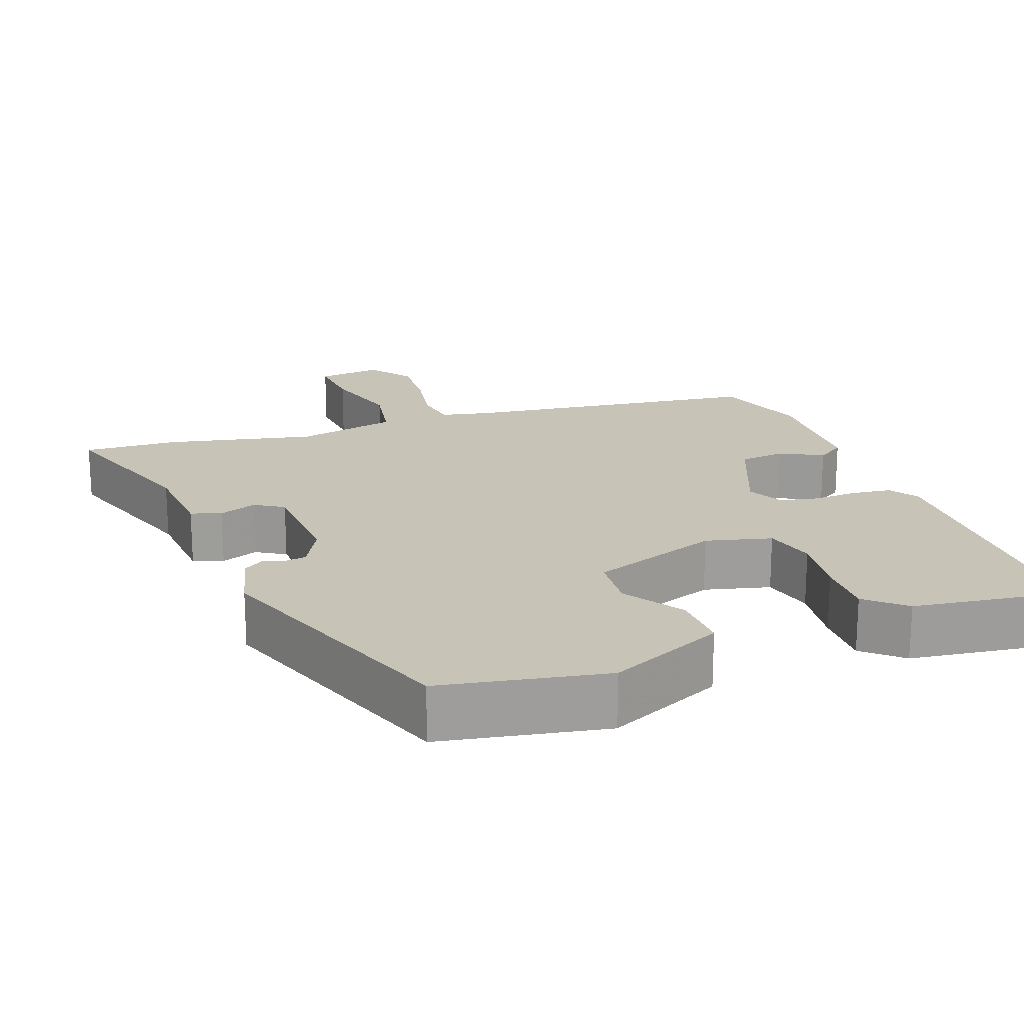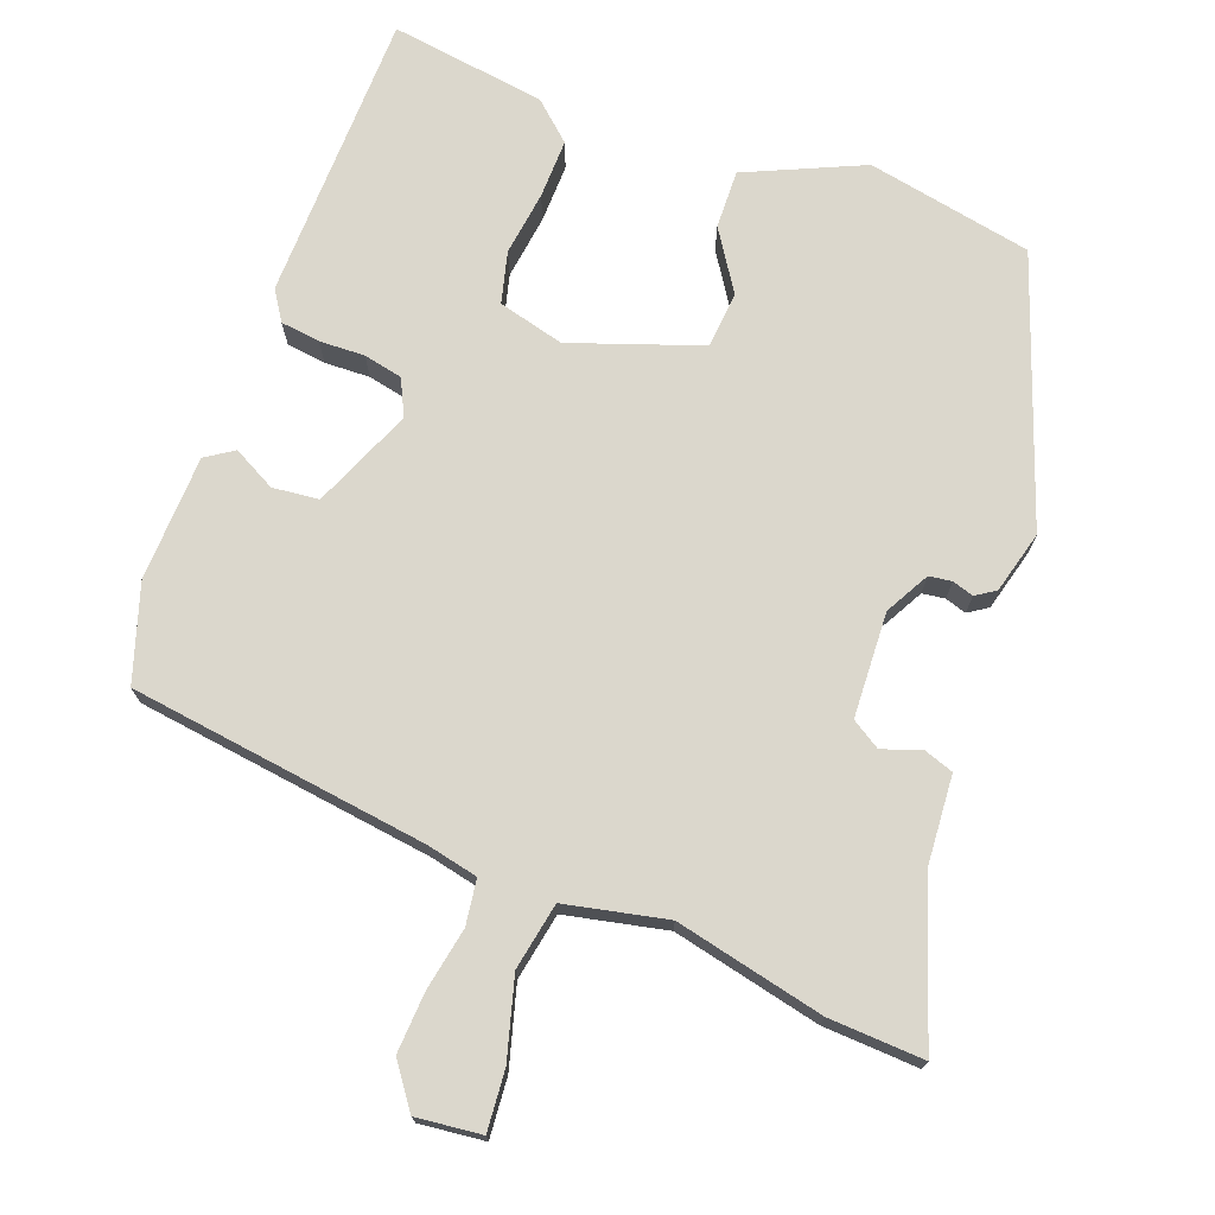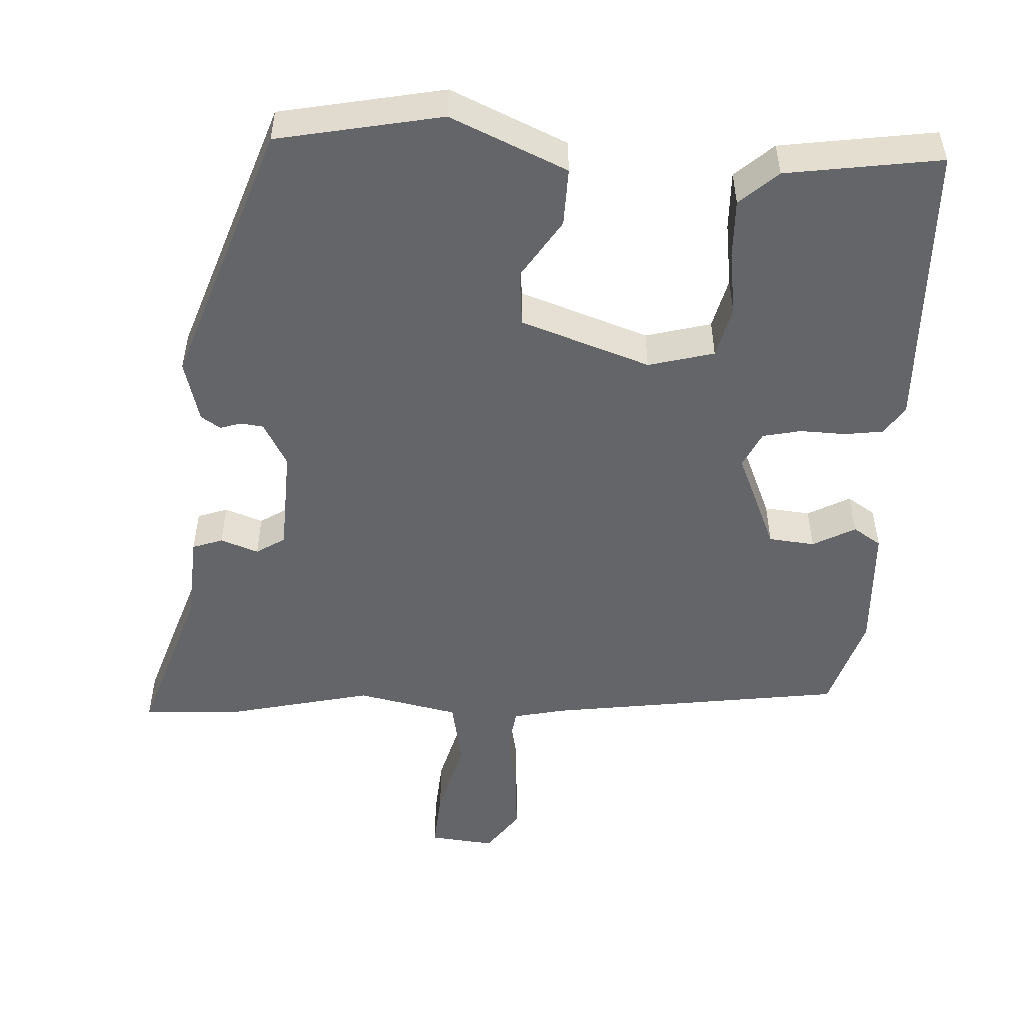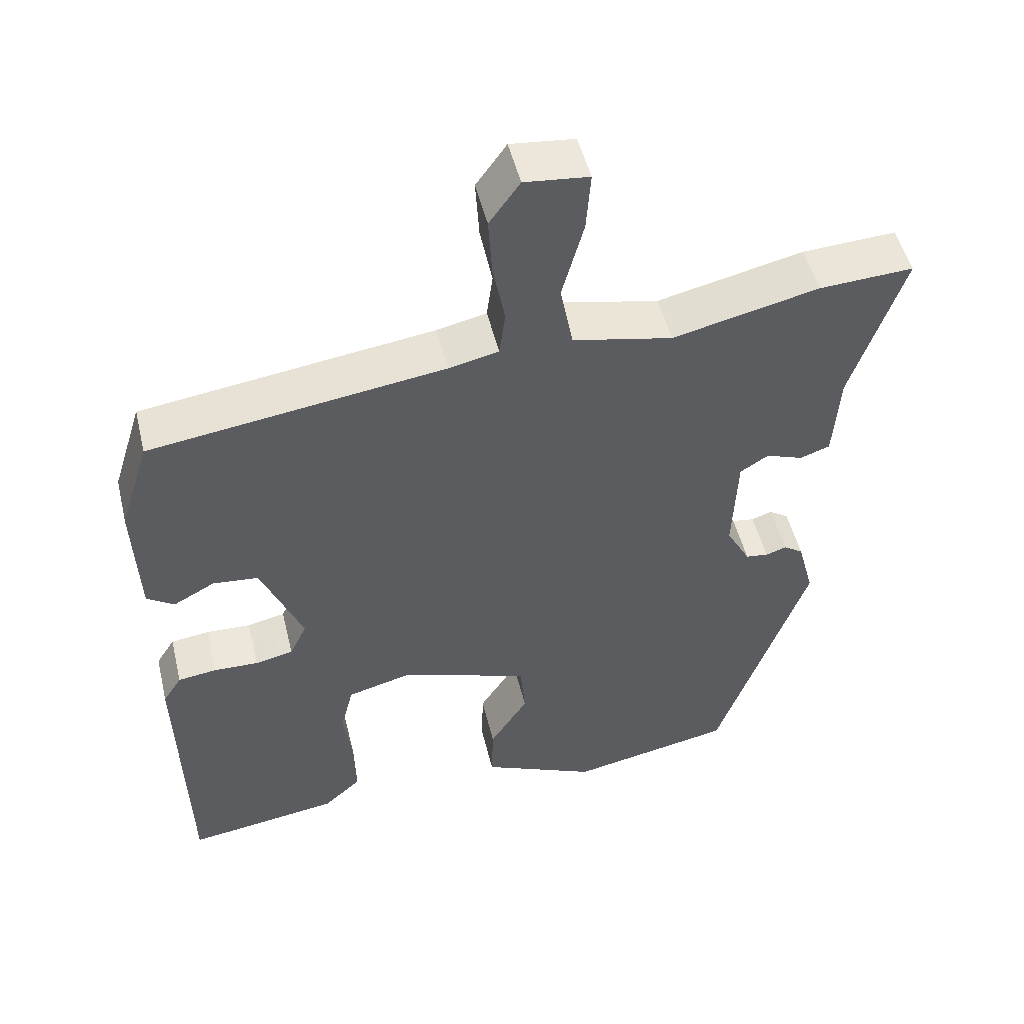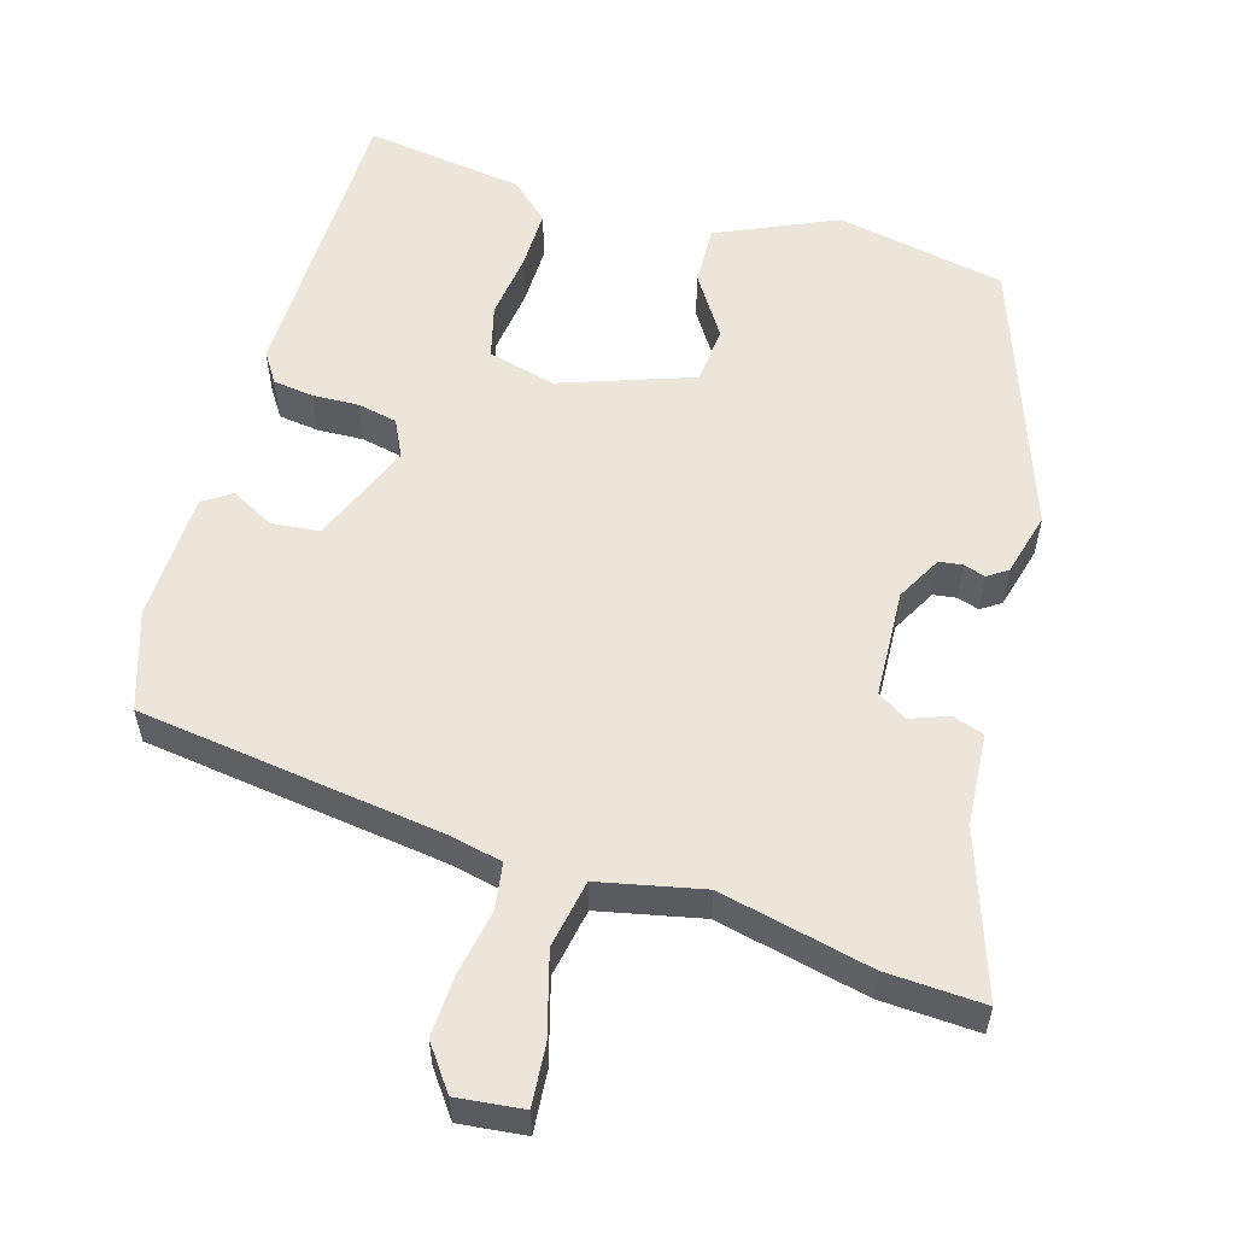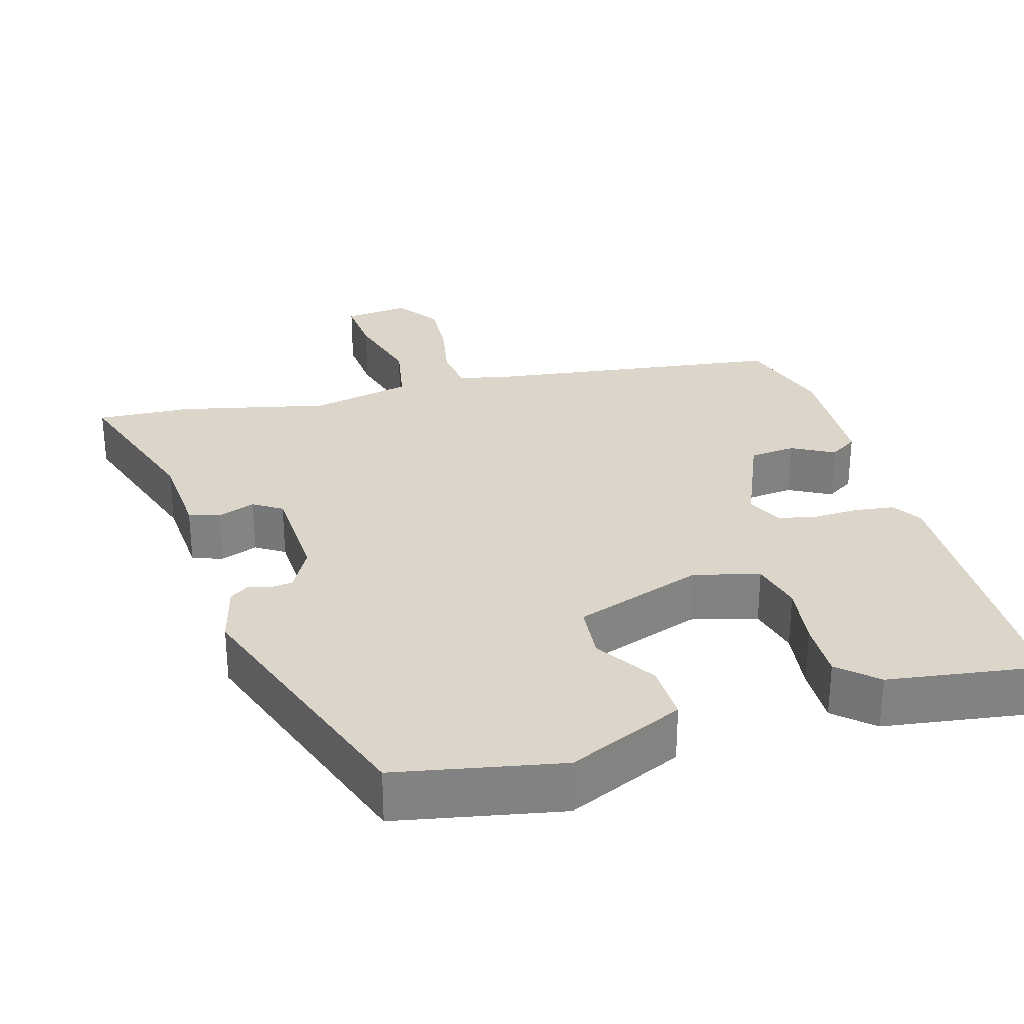
<metadata>
{"format":"obj","ext":"obj","renderer":"f3d","projection":"perspective","resolution":1024,"background":"white","views":[{"elev":19.8,"azim":159.3,"up":"+Y"},{"elev":73.1,"azim":20.2,"up":"+Y"},{"elev":-51.5,"azim":177.0,"up":"+Y"},{"elev":50.0,"azim":-13.5,"up":"+Z"},{"elev":56.8,"azim":16.1,"up":"+Y"},{"elev":29.7,"azim":163.8,"up":"+Y"}]}
</metadata>
<code>
v 0.423 0.07 0.496
v 0.549 0.07 0.503
v 0.479 0.07 0.294
v 0.471 0.07 0.176
v 0.431 0.07 0.162
v 0.381 0.07 0.18
v 0.343 0.07 0.156
v 0.337 0.07 0.017
v 0.369 0.07 -0.041
v 0.399 0.07 -0.045
v 0.427 0.07 -0.036
v 0.453 0.07 -0.053
v 0.475 0.07 -0.135
v 0.353 0.07 -0.484
v 0.135 0.07 -0.527
v -0.019 0.07 -0.459
v -0.017 0.07 -0.382
v 0.034 0.07 -0.303
v 0.027 0.07 -0.229
v -0.144 0.07 -0.17
v -0.231 0.07 -0.193
v -0.248 0.07 -0.261
v -0.236 0.07 -0.346
v -0.234 0.07 -0.424
v -0.284 0.07 -0.469
v -0.489 0.07 -0.499
v -0.499 0.07 -0.116
v -0.474 0.07 -0.077
v -0.422 0.07 -0.07
v -0.362 0.07 -0.072
v -0.311 0.07 -0.061
v -0.288 0.07 -0.013
v -0.344 0.07 0.119
v -0.405 0.07 0.125
v -0.461 0.07 0.095
v -0.498 0.07 0.119
v -0.505 0.07 0.285
v -0.465 0.07 0.412
v -0.07 0.07 0.467
v -0.003 0.07 0.482
v 0.005 0.07 0.542
v -0.011 0.07 0.624
v -0.016 0.07 0.704
v 0.025 0.07 0.761
v 0.111 0.07 0.752
v 0.105 0.07 0.673
v 0.076 0.07 0.567
v 0.093 0.07 0.479
v 0.227 0.07 0.451
v 0.423 0 0.496
v 0.549 0 0.503
v 0.479 0 0.294
v 0.471 0 0.176
v 0.431 0 0.162
v 0.381 0 0.18
v 0.343 0 0.156
v 0.337 0 0.017
v 0.369 0 -0.041
v 0.399 0 -0.045
v 0.427 0 -0.036
v 0.453 0 -0.053
v 0.475 0 -0.135
v 0.353 0 -0.484
v 0.135 0 -0.527
v -0.019 0 -0.459
v -0.017 0 -0.382
v 0.034 0 -0.303
v 0.027 0 -0.229
v -0.144 0 -0.17
v -0.231 0 -0.193
v -0.248 0 -0.261
v -0.236 0 -0.346
v -0.234 0 -0.424
v -0.284 0 -0.469
v -0.489 0 -0.499
v -0.499 0 -0.116
v -0.474 0 -0.077
v -0.422 0 -0.07
v -0.362 0 -0.072
v -0.311 0 -0.061
v -0.288 0 -0.013
v -0.344 0 0.119
v -0.405 0 0.125
v -0.461 0 0.095
v -0.498 0 0.119
v -0.505 0 0.285
v -0.465 0 0.412
v -0.07 0 0.467
v -0.003 0 0.482
v 0.005 0 0.542
v -0.011 0 0.624
v -0.016 0 0.704
v 0.025 0 0.761
v 0.111 0 0.752
v 0.105 0 0.673
v 0.076 0 0.567
v 0.093 0 0.479
v 0.227 0 0.451
f 44 45 46 47
f 44 47 48
f 41 42 43 44
f 41 44 48
f 40 41 48
f 39 40 48 49
f 37 38 39 49
f 34 35 36 37
f 33 34 37 49
f 27 28 29 30
f 27 30 31
f 26 27 31
f 25 26 31 32
f 22 23 24 25
f 15 16 17 18
f 15 18 19
f 14 15 19
f 13 14 19
f 10 11 12 13
f 9 10 13 19
f 8 9 19 20
f 3 4 5 6
f 3 6 7
f 2 3 7
f 1 2 7
f 32 33 49 1
f 22 25 32
f 21 22 32
f 7 8 20 21
f 1 7 21 32
f 96 95 94 93
f 97 96 93
f 93 92 91 90
f 97 93 90
f 97 90 89
f 98 97 89 88
f 98 88 87 86
f 86 85 84 83
f 98 86 83 82
f 79 78 77 76
f 80 79 76
f 80 76 75
f 81 80 75 74
f 74 73 72 71
f 67 66 65 64
f 68 67 64
f 68 64 63
f 68 63 62
f 62 61 60 59
f 68 62 59 58
f 69 68 58 57
f 55 54 53 52
f 56 55 52
f 56 52 51
f 56 51 50
f 50 98 82 81
f 81 74 71
f 81 71 70
f 70 69 57 56
f 81 70 56 50
f 1 50 51 2
f 2 51 52 3
f 3 52 53 4
f 4 53 54 5
f 5 54 55 6
f 6 55 56 7
f 7 56 57 8
f 8 57 58 9
f 9 58 59 10
f 10 59 60 11
f 11 60 61 12
f 12 61 62 13
f 13 62 63 14
f 14 63 64 15
f 15 64 65 16
f 16 65 66 17
f 17 66 67 18
f 18 67 68 19
f 19 68 69 20
f 20 69 70 21
f 21 70 71 22
f 22 71 72 23
f 23 72 73 24
f 24 73 74 25
f 25 74 75 26
f 26 75 76 27
f 27 76 77 28
f 28 77 78 29
f 29 78 79 30
f 30 79 80 31
f 31 80 81 32
f 32 81 82 33
f 33 82 83 34
f 34 83 84 35
f 35 84 85 36
f 36 85 86 37
f 37 86 87 38
f 38 87 88 39
f 39 88 89 40
f 40 89 90 41
f 41 90 91 42
f 42 91 92 43
f 43 92 93 44
f 44 93 94 45
f 45 94 95 46
f 46 95 96 47
f 47 96 97 48
f 48 97 98 49
f 49 98 50 1

</code>
